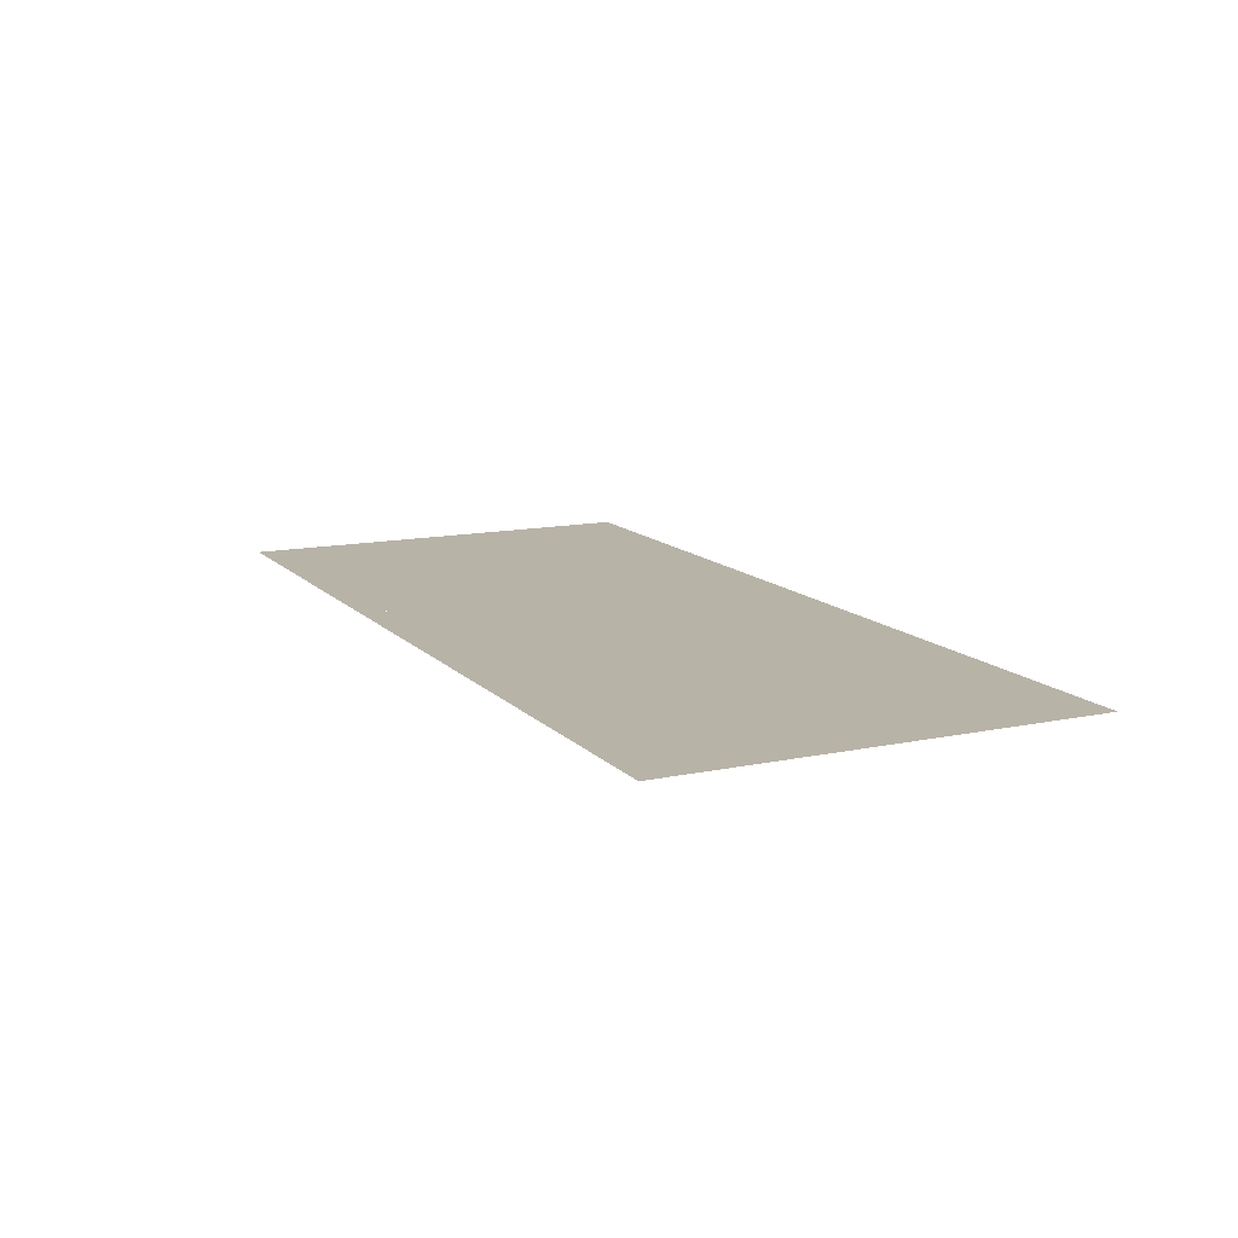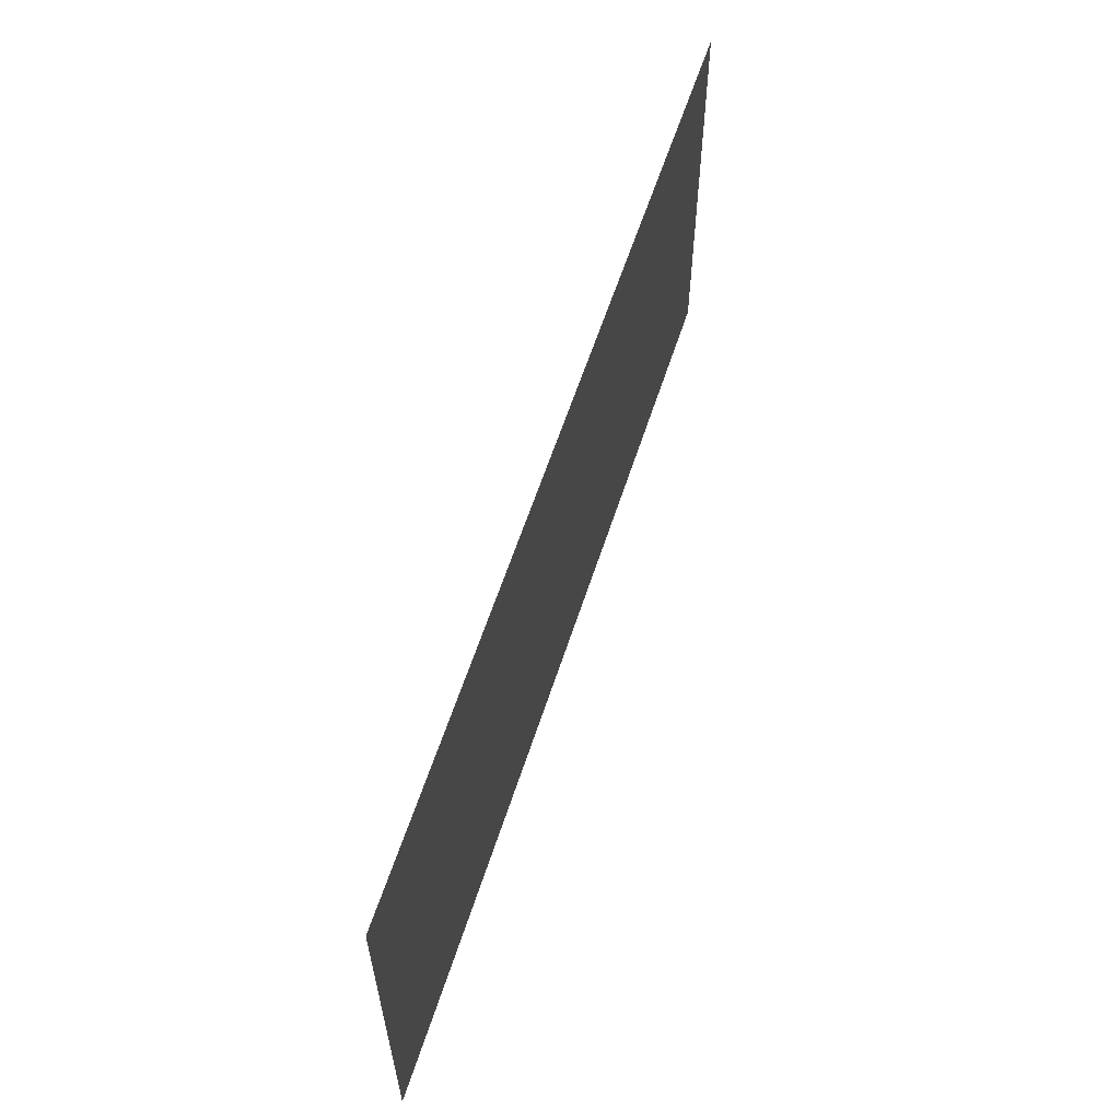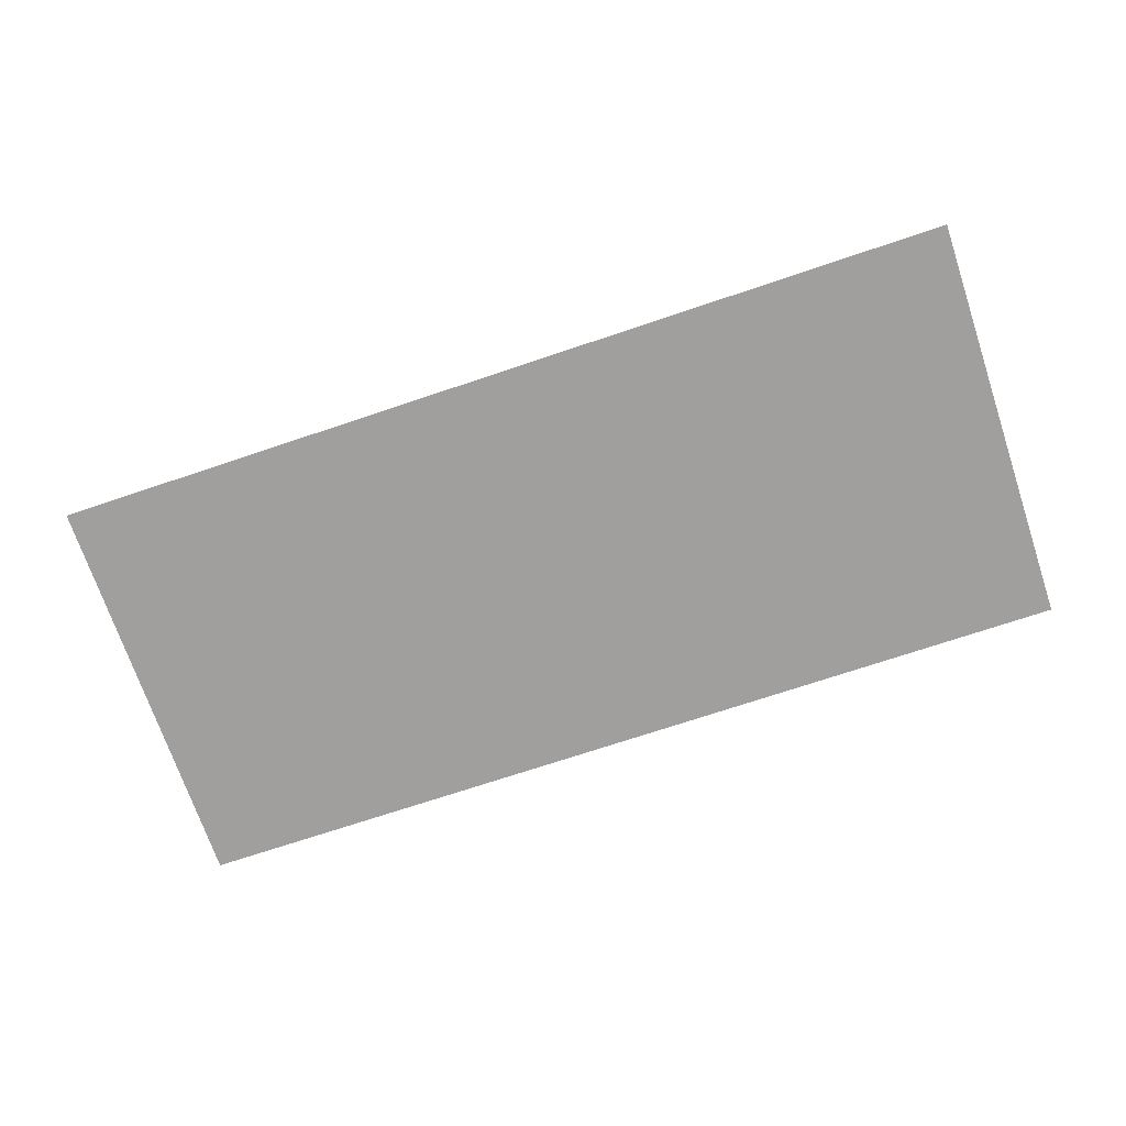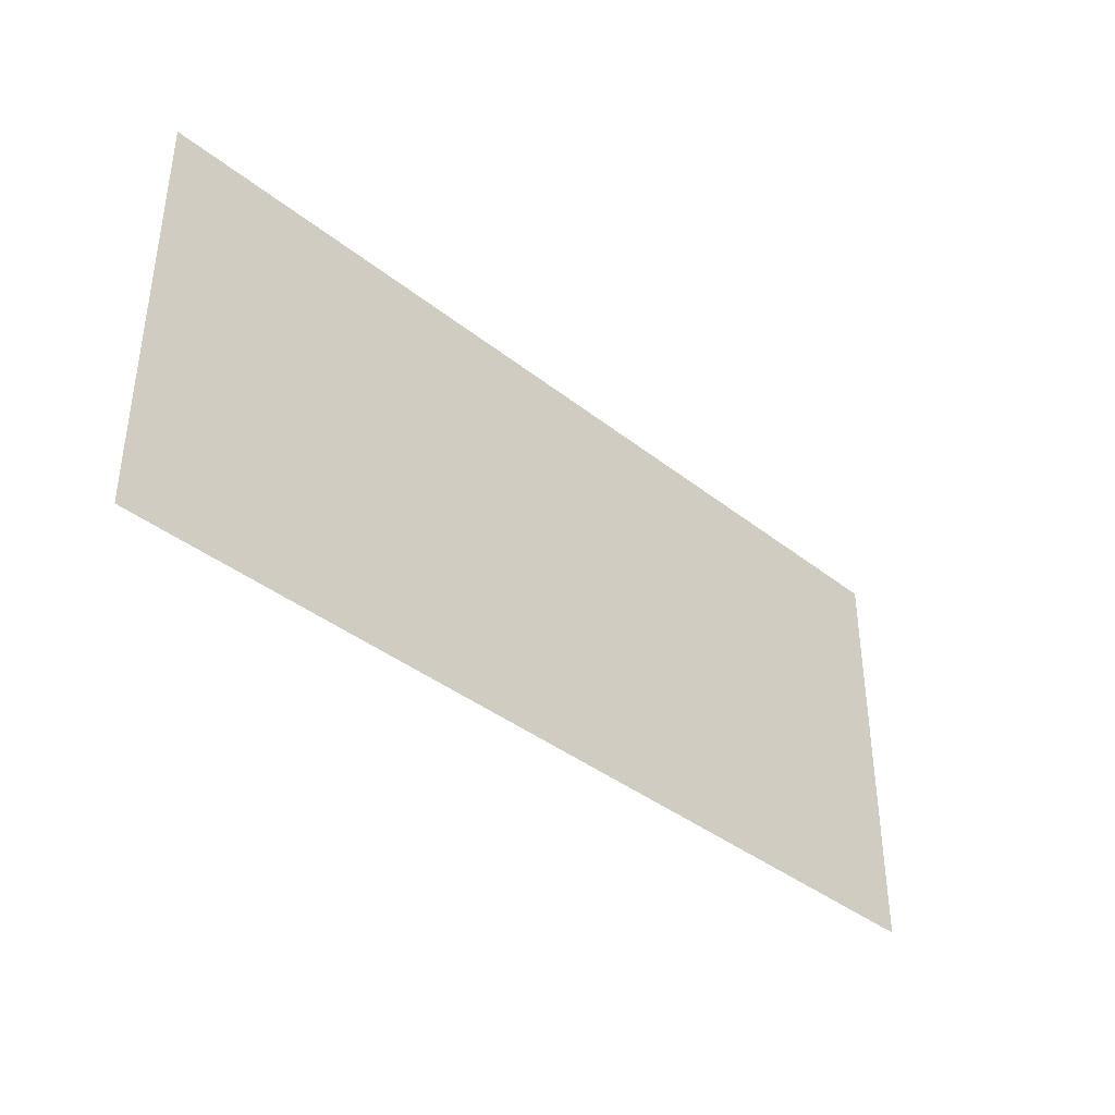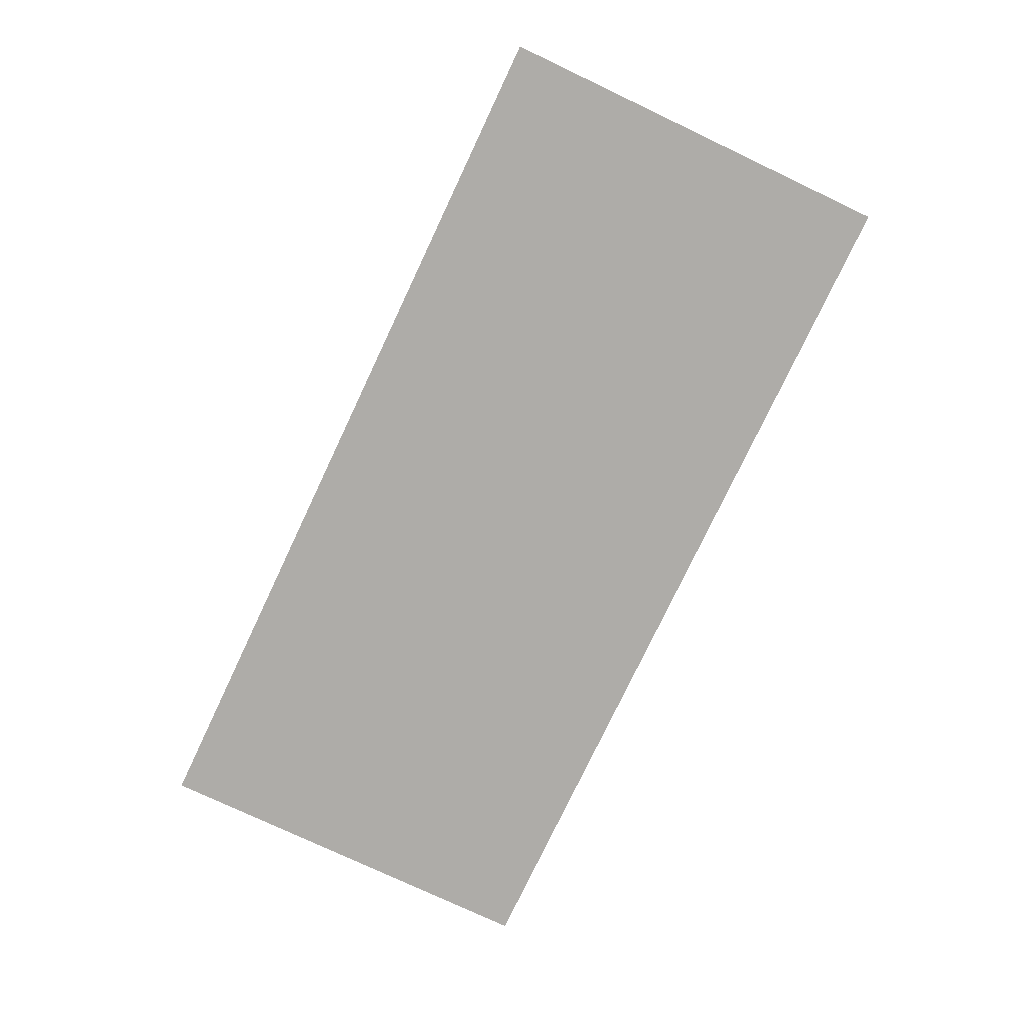
<metadata>
{"format":"obj","ext":"obj","renderer":"f3d","projection":"perspective","resolution":1024,"background":"white","views":[{"elev":12.9,"azim":-115.9,"up":"+Y"},{"elev":59.6,"azim":107.8,"up":"+Z"},{"elev":-71.3,"azim":-161.4,"up":"+Y"},{"elev":-38.6,"azim":135.1,"up":"+Z"},{"elev":-76.9,"azim":-115.3,"up":"+Y"}]}
</metadata>
<code>
v 0.1552 -0.0125 0.002325
v 0.2533 -0.0125 0.008385
v 0.2636 -0.0125 -0.00064
v 0.1596 -0.0125 -0.00064
v 0.1552 -0.0125 0.002325
v 0.1685 -0.0125 0.05733
v 0.2125 -0.0125 0.03561
v 0.2533 -0.0125 0.008385
v 0.1552 -0.0125 0.002325
v 0.1212 -0.0125 0.01808
v 0.1221 -0.0125 0.07308
v 0.1685 -0.0125 0.05733
v 0.08589 -0.0125 0.02763
v 0.07394 -0.0125 0.08264
v 0.1221 -0.0125 0.07308
v 0.1212 -0.0125 0.01808
v 0.08589 -0.0125 0.02763
v 0.05 -0.0125 0.03086
v 0.025 -0.0125 0.08586
v 0.07394 -0.0125 0.08264
v 0.01412 -0.0125 0.02763
v 0.025 -0.0125 0.08586
v 0.05 -0.0125 0.03086
v 0.01412 -0.0125 0.02763
v -0.02117 -0.0125 0.01808
v -0.0125 -0.0125 0.08586
v 0.025 -0.0125 0.08586
v -0.05525 -0.0125 0.002325
v -0.06307 -0.0125 0.07941
v -0.0125 -0.0125 0.08586
v -0.02117 -0.0125 0.01808
v -0.05525 -0.0125 0.002325
v -0.1608 -0.0125 0.02879
v -0.1128 -0.0125 0.06028
v -0.06307 -0.0125 0.07941
v -0.05525 -0.0125 0.002325
v -0.05965 -0.0125 -0.00064
v -0.1916 -0.0125 -0.00064
v -0.1608 -0.0125 0.02879
v 0.16 -0.0125 0.1859
v 0.24 -0.0125 0.3614
v 0.24 -0.0125 0.2109
v 0.2 -0.0125 0.1909
v 0.16 -0.0125 0.1859
v 0.08 -0.0125 0.3614
v 0.24 -0.0125 0.3614
v 0.16 -0.0125 0.1859
v 0.12 -0.0125 0.1909
v 0.08 -0.0125 0.2109
v 0.08 -0.0125 0.3614
v -0.16 -0.0125 0.1859
v -0.08 -0.0125 0.3614
v -0.08 -0.0125 0.2109
v -0.12 -0.0125 0.1909
v -0.16 -0.0125 0.1859
v -0.24 -0.0125 0.3614
v -0.08 -0.0125 0.3614
v -0.16 -0.0125 0.1859
v -0.2 -0.0125 0.1909
v -0.24 -0.0125 0.2109
v -0.24 -0.0125 0.3614
v 0.08 -0.0125 0.2109
v -0.08 -0.0125 0.2109
v -0.08 -0.0125 0.3614
v 0.08 -0.0125 0.3614
v 0.08 -0.0125 0.2109
v 0.07394 -0.0125 0.08264
v 0.025 -0.0125 0.08586
v -0.08 -0.0125 0.2109
v 0.08 -0.0125 0.2109
v 0.1221 -0.0125 0.07308
v 0.07394 -0.0125 0.08264
v 0.08 -0.0125 0.2109
v 0.12 -0.0125 0.1909
v 0.1685 -0.0125 0.05733
v 0.1221 -0.0125 0.07308
v -0.08 -0.0125 0.2109
v 0.025 -0.0125 0.08586
v -0.0125 -0.0125 0.08586
v -0.08 -0.0125 0.2109
v -0.0125 -0.0125 0.08586
v -0.06307 -0.0125 0.07941
v -0.12 -0.0125 0.1909
v 0.16 -0.0125 0.1859
v 0.2 -0.0125 0.1909
v 0.2533 -0.0125 0.008385
v 0.2125 -0.0125 0.03561
v 0.16 -0.0125 0.1859
v 0.2125 -0.0125 0.03561
v 0.1685 -0.0125 0.05733
v 0.12 -0.0125 0.1909
v -0.16 -0.0125 0.1859
v -0.12 -0.0125 0.1909
v -0.06307 -0.0125 0.07941
v -0.1128 -0.0125 0.06028
v -0.16 -0.0125 0.1859
v -0.1128 -0.0125 0.06028
v -0.1608 -0.0125 0.02879
v -0.2 -0.0125 0.1909
v 0.4 -0.0125 -0.00064
v 0.24 -0.0125 0.2109
v 0.24 -0.0125 0.3614
v 0.4 -0.0125 0.3614
v 0.4 -0.0125 -0.00064
v 0.2 -0.0125 0.1909
v 0.24 -0.0125 0.2109
v 0.4 -0.0125 -0.00064
v 0.2636 -0.0125 -0.00064
v 0.2533 -0.0125 0.008385
v 0.2 -0.0125 0.1909
v -0.4 -0.0125 -0.00064
v -0.4 -0.0125 0.3614
v -0.24 -0.0125 0.3614
v -0.24 -0.0125 0.2109
v -0.4 -0.0125 -0.00064
v -0.24 -0.0125 0.2109
v -0.2 -0.0125 0.1909
v -0.4 -0.0125 -0.00064
v -0.2 -0.0125 0.1909
v -0.1608 -0.0125 0.02879
v -0.1916 -0.0125 -0.00064
v 0.1552 -0.0125 0.002325
v 0.1556 -0.0125 -0.00064
v 0.1596 -0.0125 -0.00064
v 0.08589 -0.0125 0.02763
v 0.05 -0.0125 0.03086
v 0.01411 -0.0125 0.02763
v 0.08589 -0.0125 0.02763
v 0.01411 -0.0125 0.02763
v -0.02117 -0.0125 0.01808
v 0.1212 -0.0125 0.01808
v 0.1552 -0.0125 0.002325
v 0.1212 -0.0125 0.01808
v -0.02117 -0.0125 0.01808
v -0.05525 -0.0125 0.002325
v 0.1552 -0.0125 0.002325
v -0.05525 -0.0125 0.002325
v -0.05965 -0.0125 -0.00064
v 0.1556 -0.0125 -0.00064
g mesh7311179
f 1 3 2
f 3 1 4
f 5 7 6
f 7 5 8
f 9 11 10
f 11 9 12
f 13 15 14
f 15 13 16
f 17 19 18
f 19 17 20
f 21 23 22
f 24 26 25
f 26 24 27
f 28 30 29
f 30 28 31
f 32 34 33
f 34 32 35
f 36 38 37
f 38 36 39
f 40 42 41
f 42 40 43
f 44 46 45
f 47 49 48
f 49 47 50
f 51 53 52
f 53 51 54
f 55 57 56
f 58 60 59
f 60 58 61
f 62 64 63
f 64 62 65
f 66 68 67
f 68 66 69
f 70 72 71
f 73 75 74
f 75 73 76
f 77 79 78
f 80 82 81
f 82 80 83
f 84 86 85
f 86 84 87
f 88 90 89
f 90 88 91
f 92 94 93
f 94 92 95
f 96 98 97
f 98 96 99
f 100 102 101
f 102 100 103
f 104 106 105
f 107 109 108
f 109 107 110
f 111 113 112
f 113 111 114
f 115 117 116
f 118 120 119
f 120 118 121
g mesh7311181
f 122 123 124
f 125 126 127
f 128 129 130
f 130 131 128
f 132 133 134
f 134 135 132
f 136 137 138
f 138 139 136

</code>
